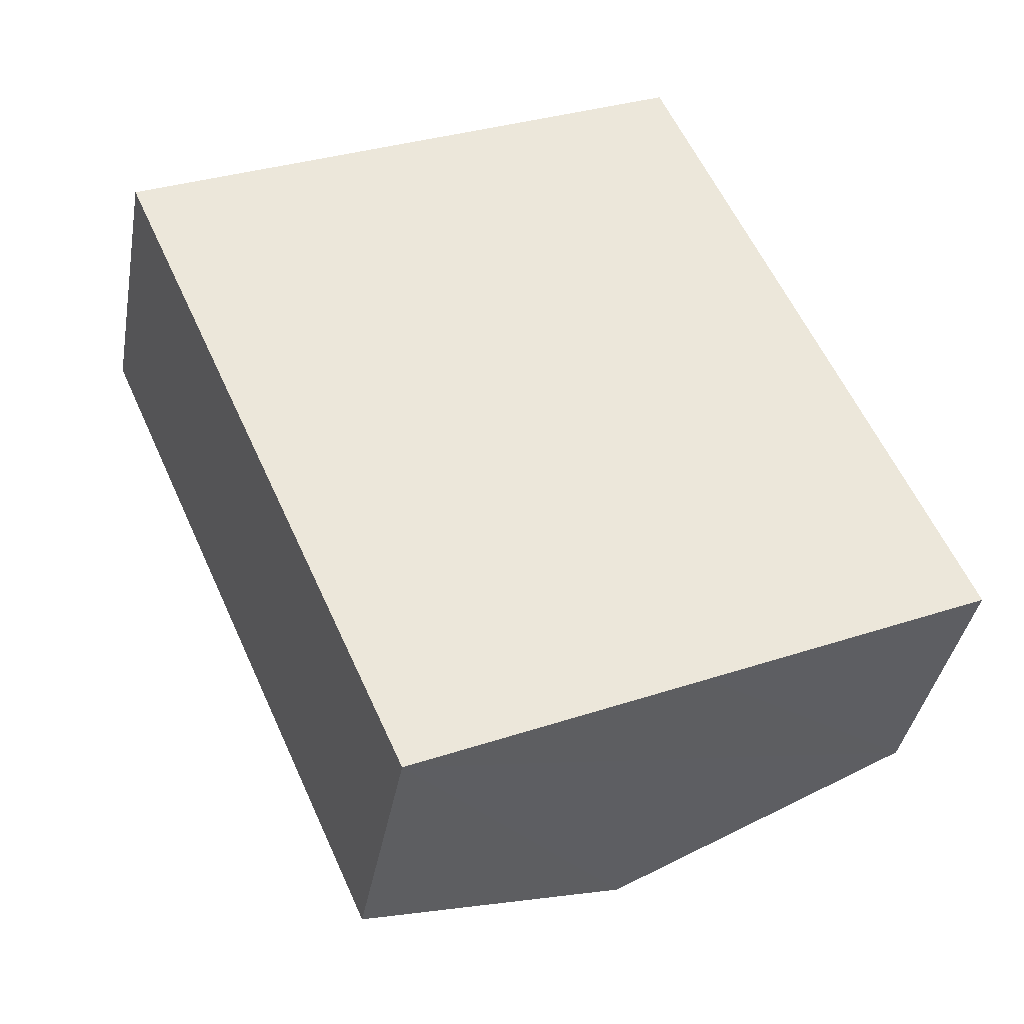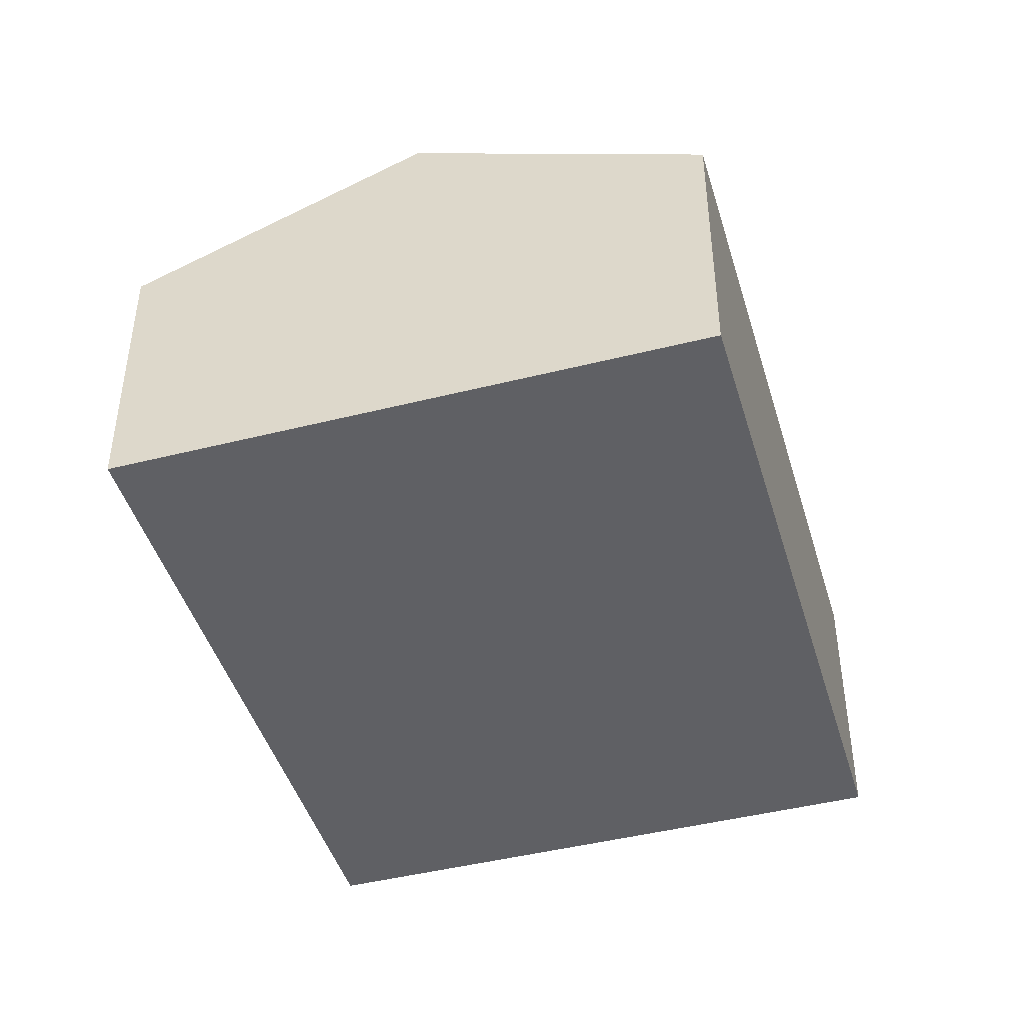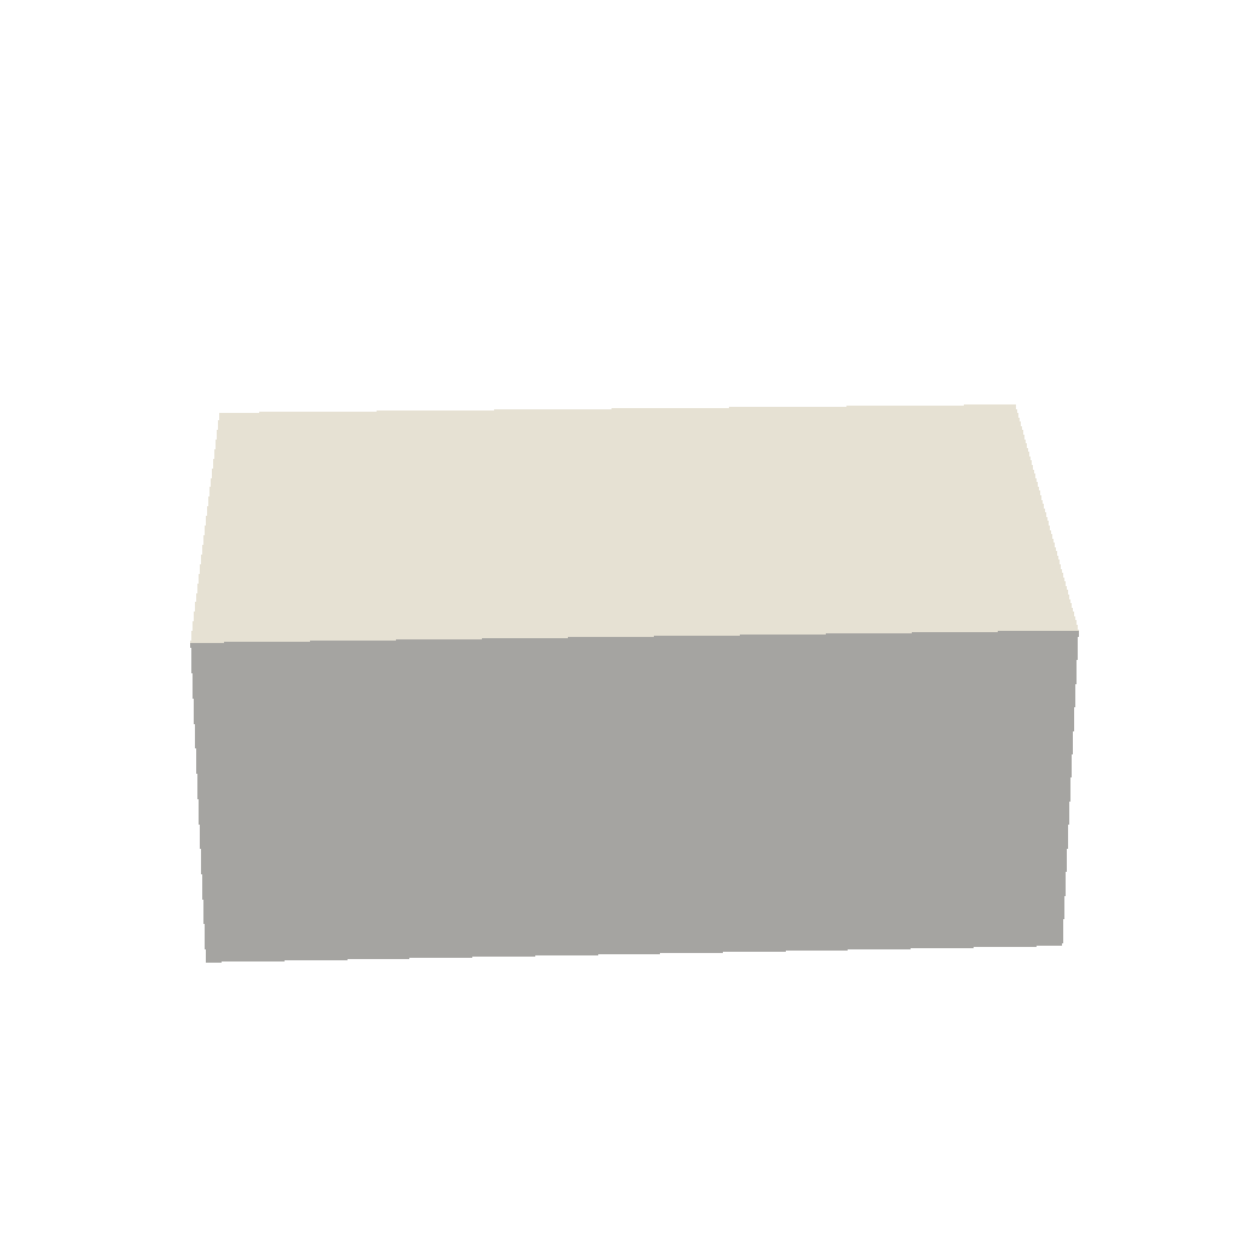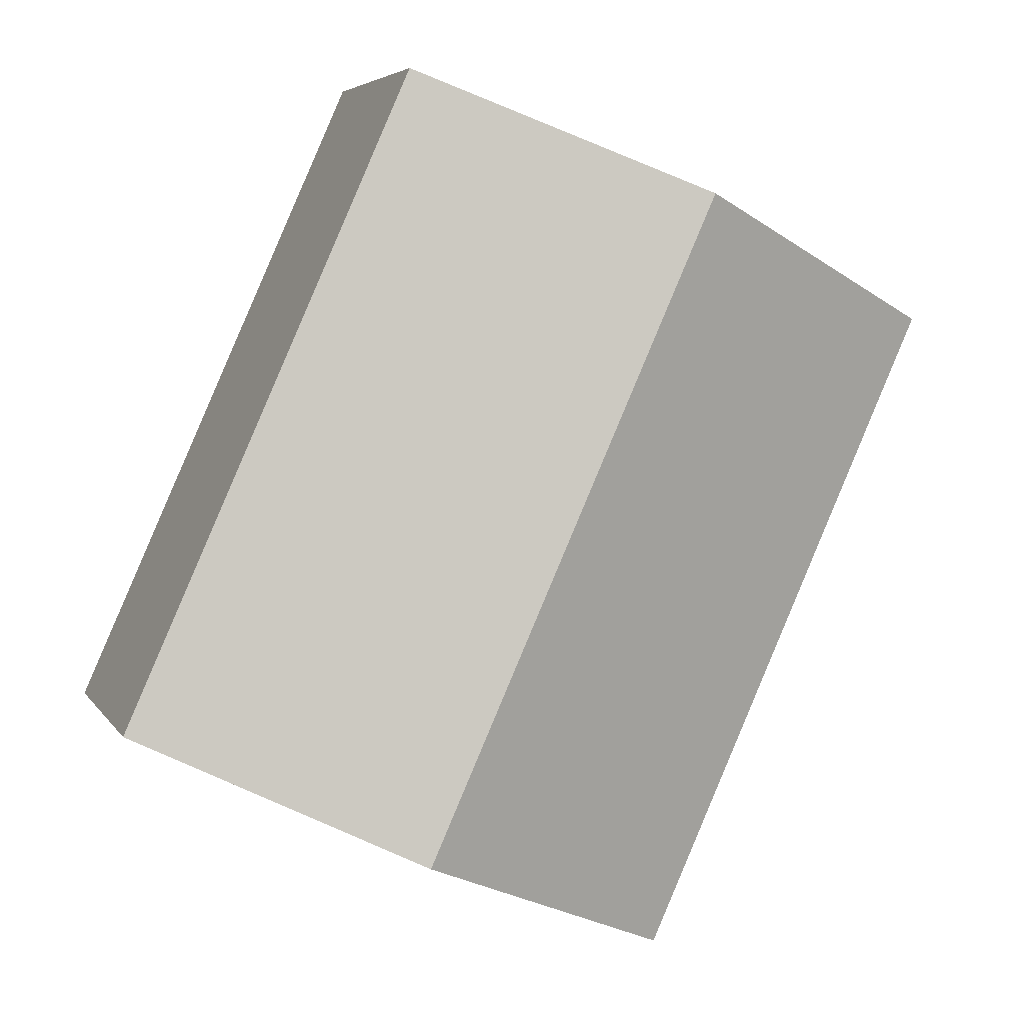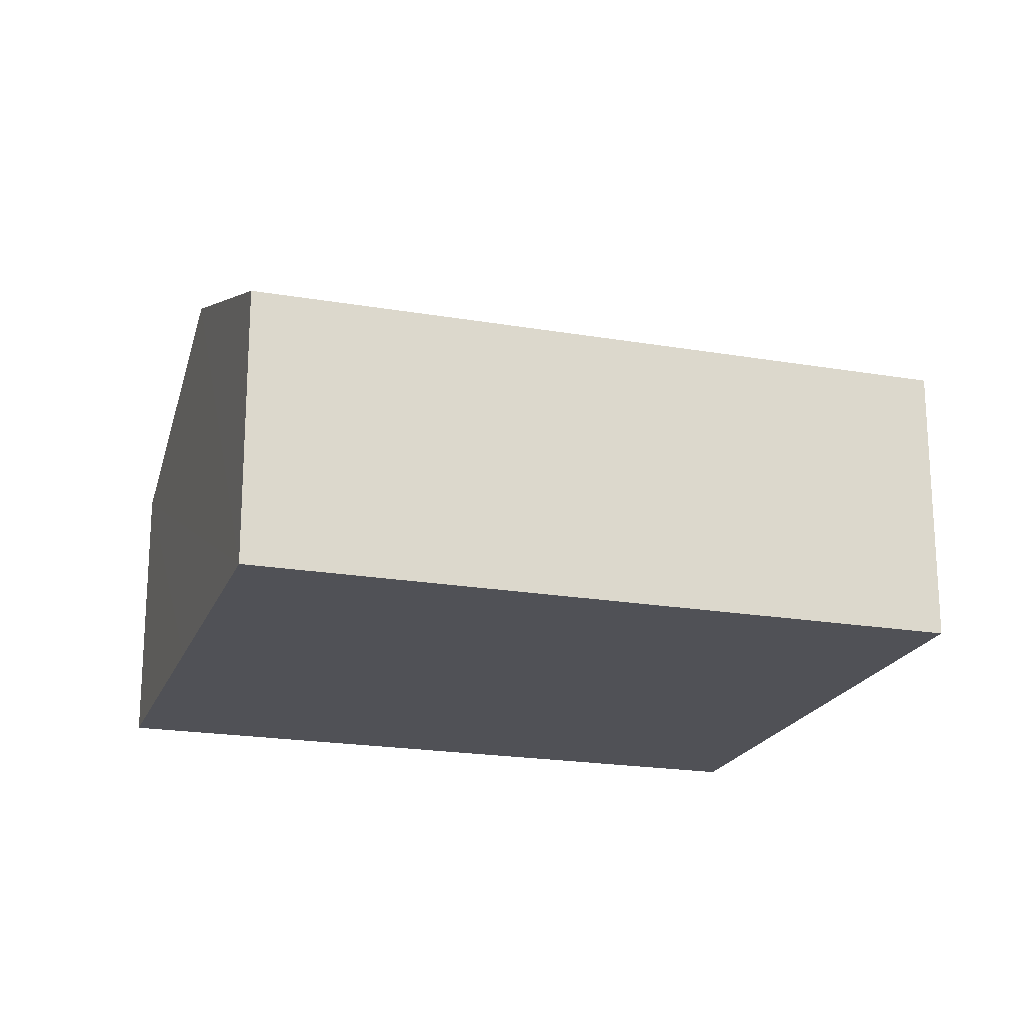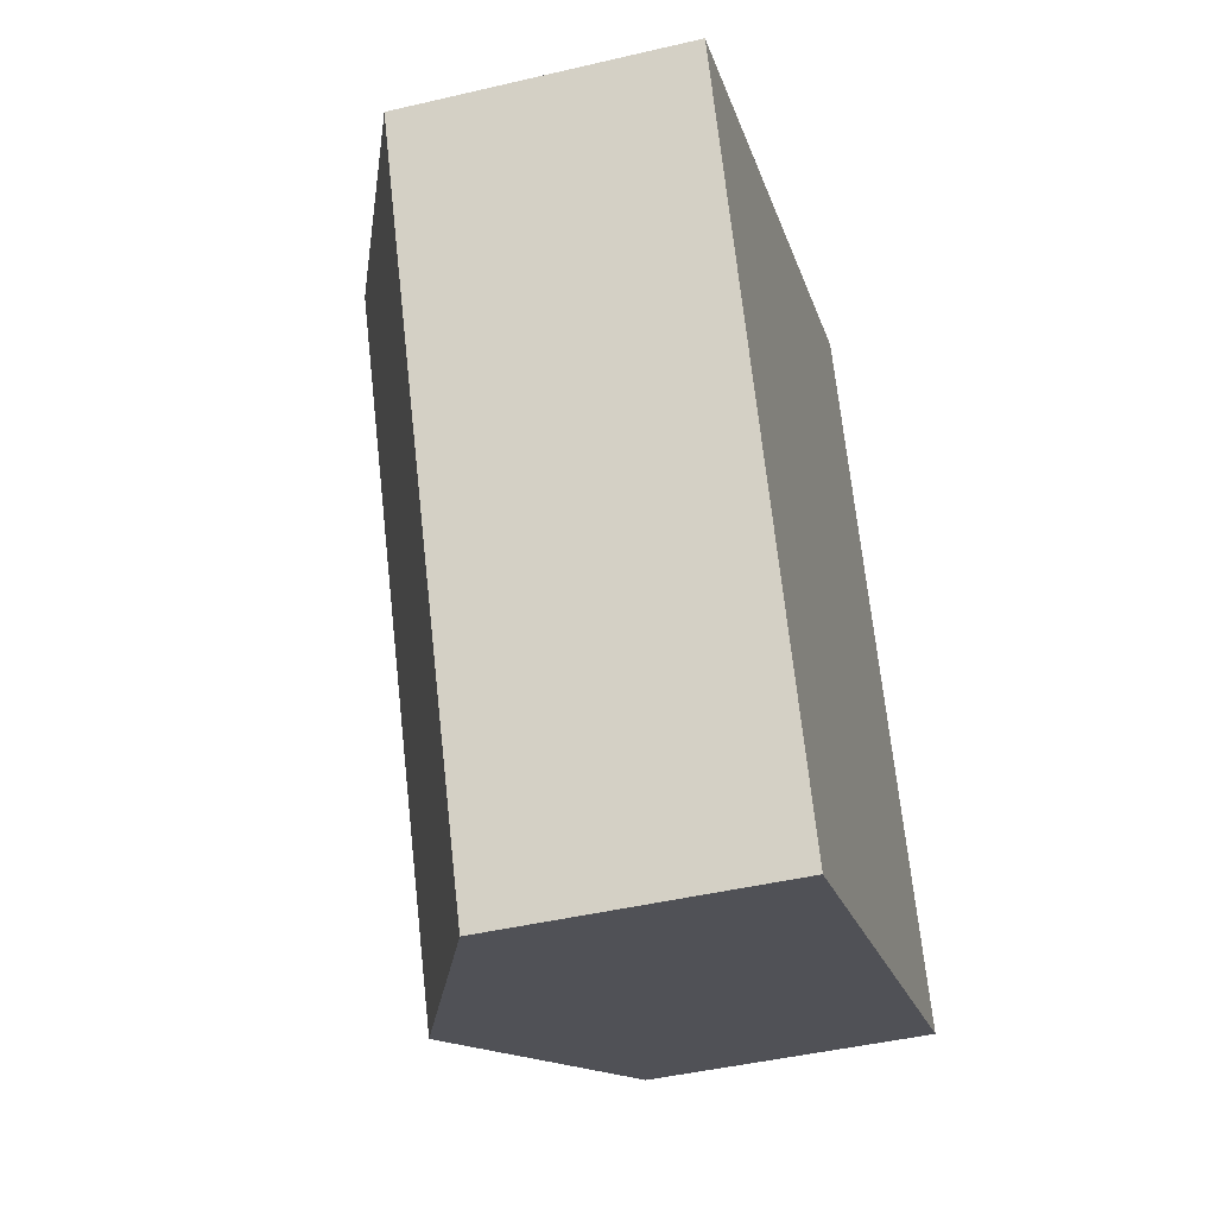
<metadata>
{"format":"obj","ext":"obj","renderer":"f3d","projection":"perspective","resolution":1024,"background":"white","views":[{"elev":-38.0,"azim":-10.0,"up":"+Z"},{"elev":-44.9,"azim":172.2,"up":"+Y"},{"elev":17.0,"azim":63.2,"up":"+Y"},{"elev":5.0,"azim":162.2,"up":"+Z"},{"elev":-20.4,"azim":-131.5,"up":"+Y"},{"elev":-44.7,"azim":-74.7,"up":"+Z"}]}
</metadata>
<code>
v  7.858 2.573 -3.753
v  2.575 3.682 1.152
v  5.149 2.573 2.304
v  5.284 3.682 -4.905
v  2.71 2.574 -6.056
v  0 2.573 1.576e-16
v  2.71 3.708e-16 -6.056
v  0 0 0
v  2.575 -7.054e-17 1.152
v  5.149 -1.411e-16 2.304
v  7.858 2.298e-16 -3.753
v  5.284 3.003e-16 -4.905
g defaultobject
f 1 2 3
f 2 1 4
f 5 2 4
f 2 5 6
f 7 6 5
f 6 7 8
f 8 2 6
f 2 8 3
f 3 8 9
f 3 9 10
f 10 1 3
f 1 10 11
f 4 7 5
f 7 4 1
f 7 1 12
f 12 1 11
f 9 11 10
f 11 9 8
f 11 8 7
f 11 7 12

</code>
